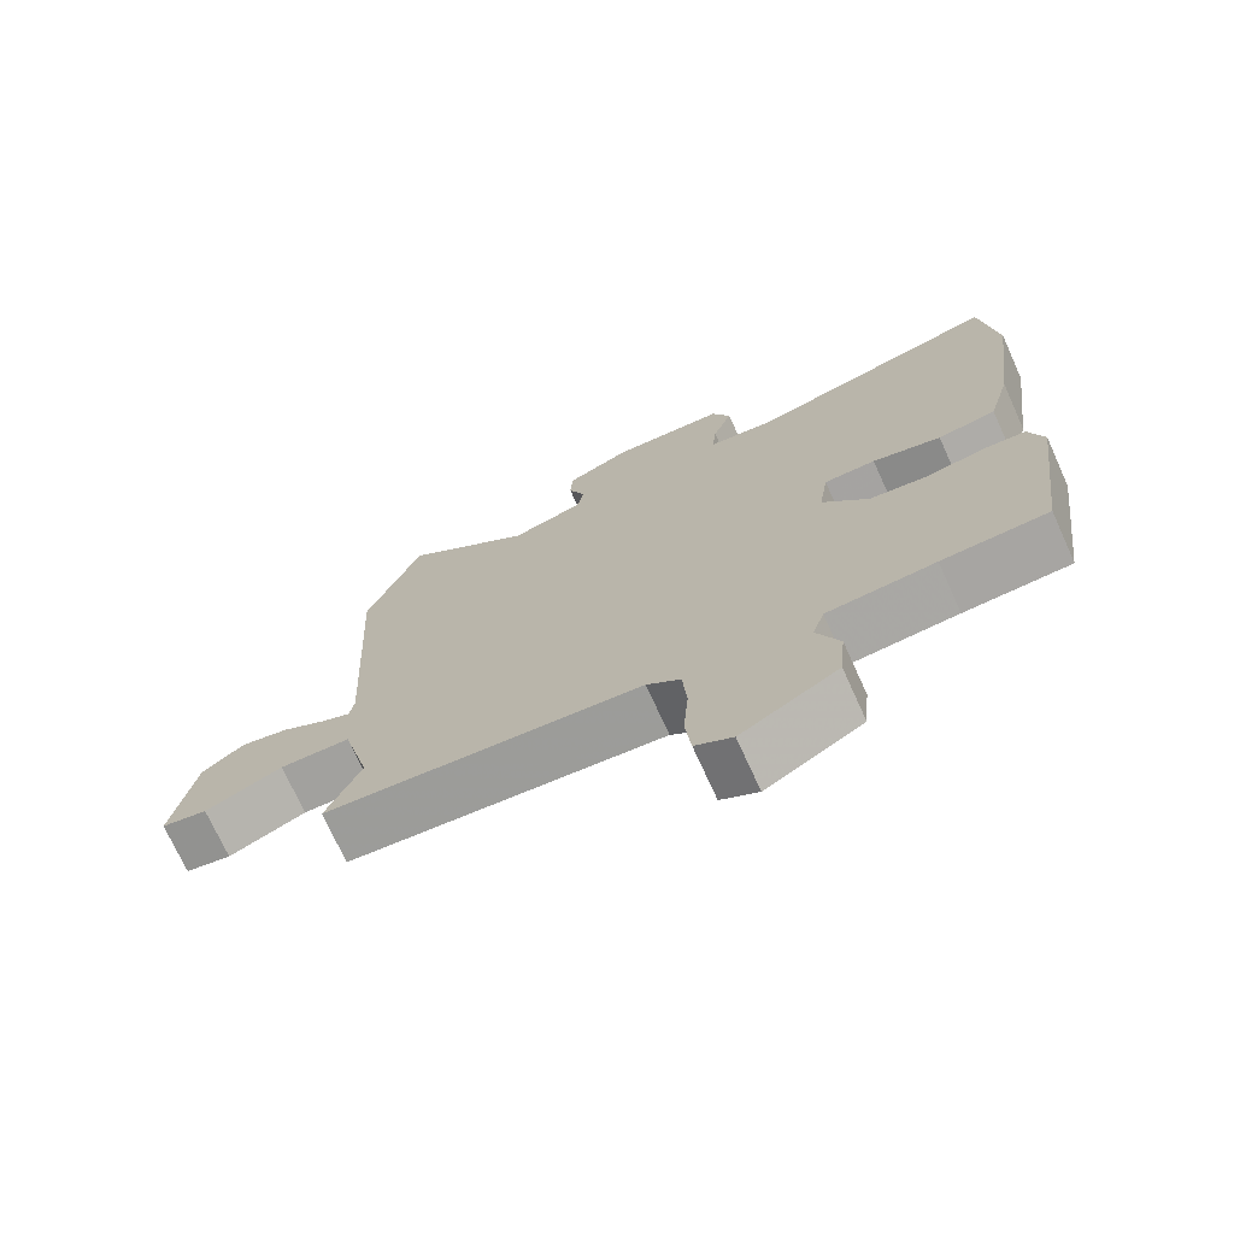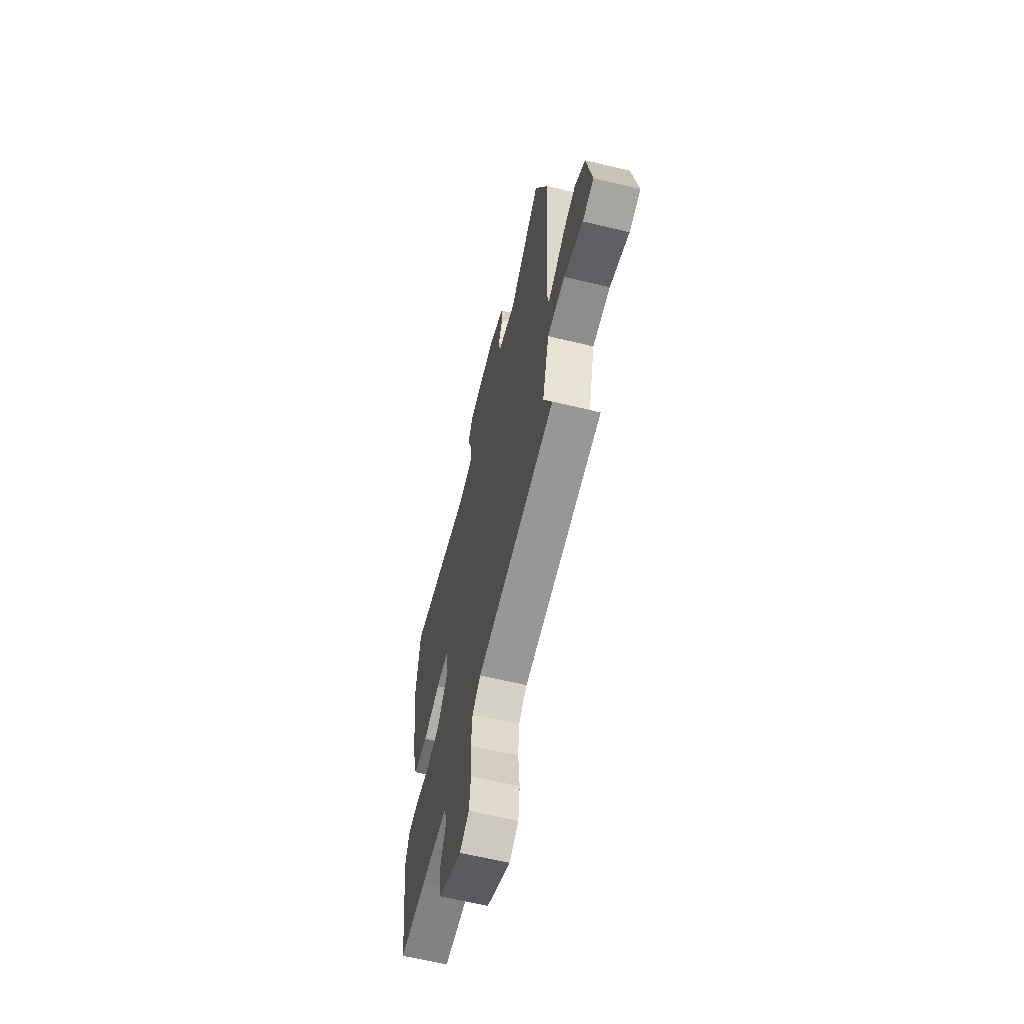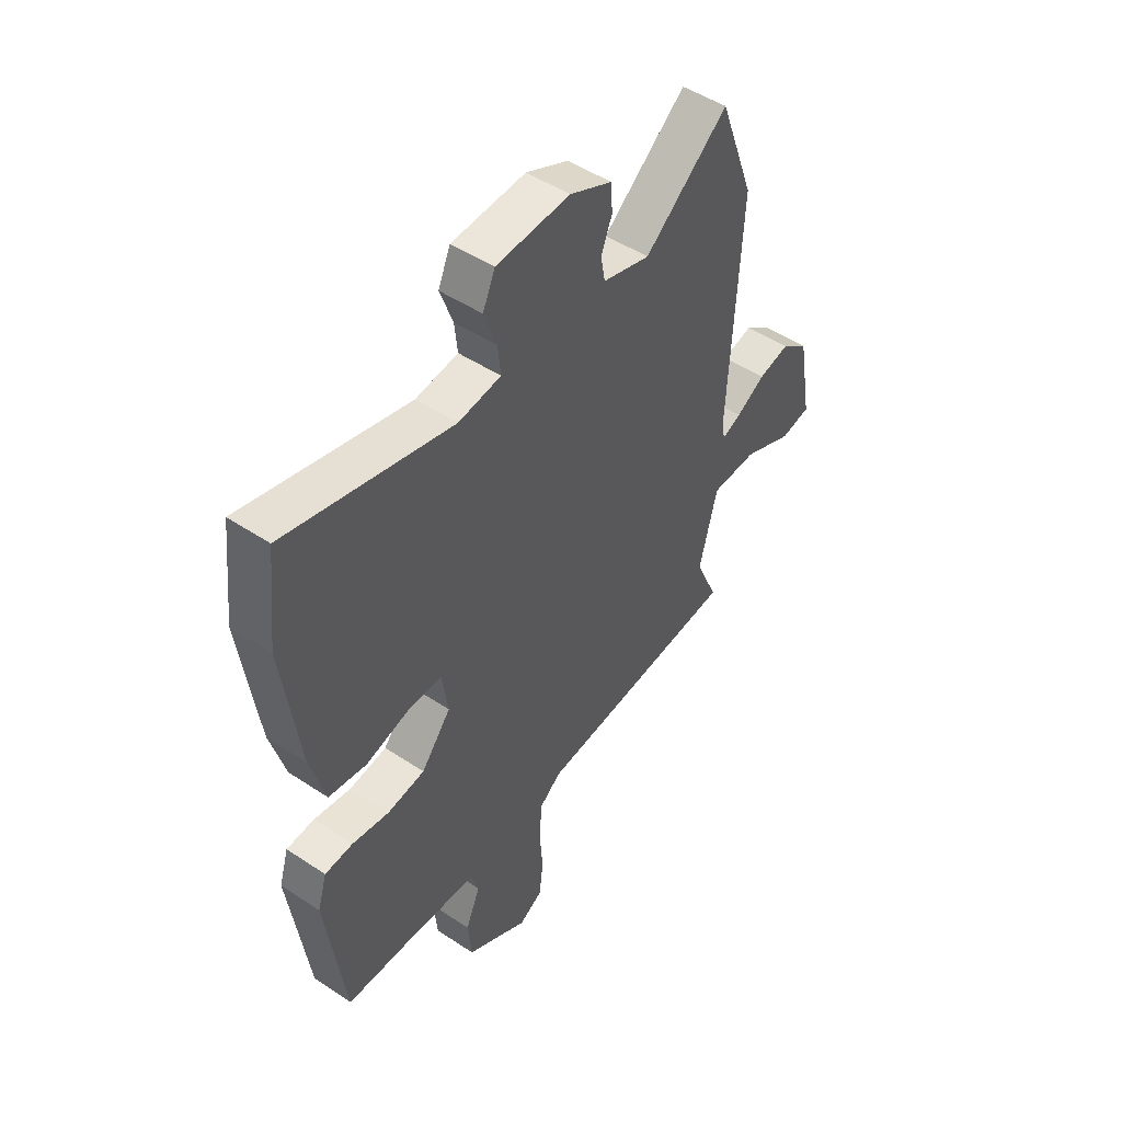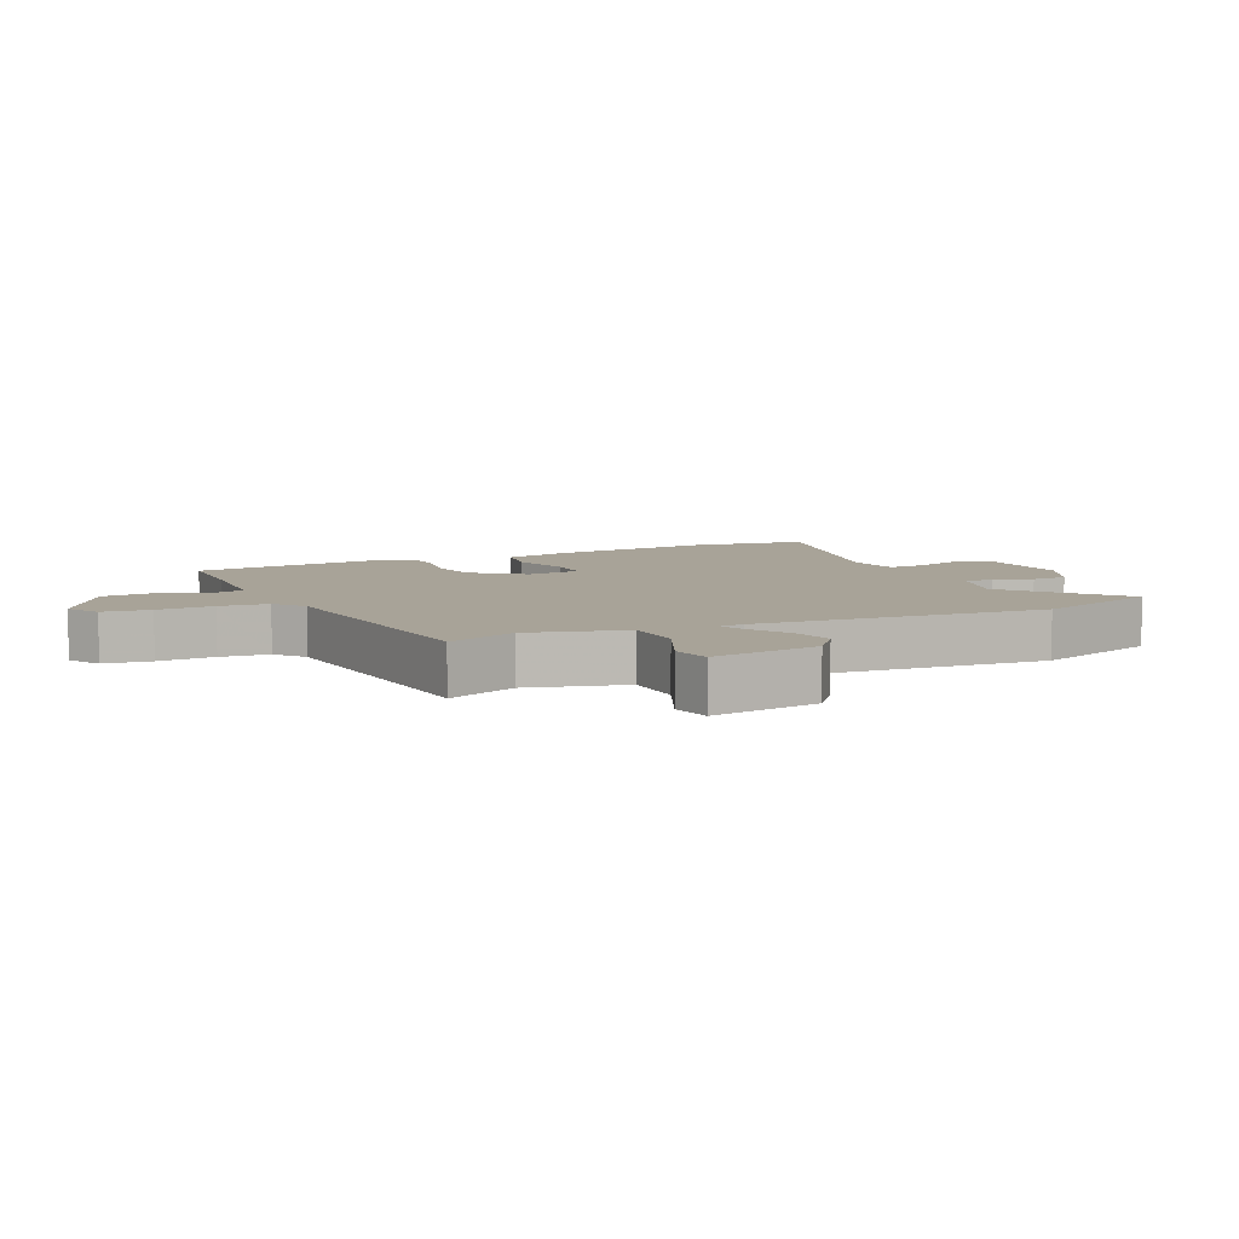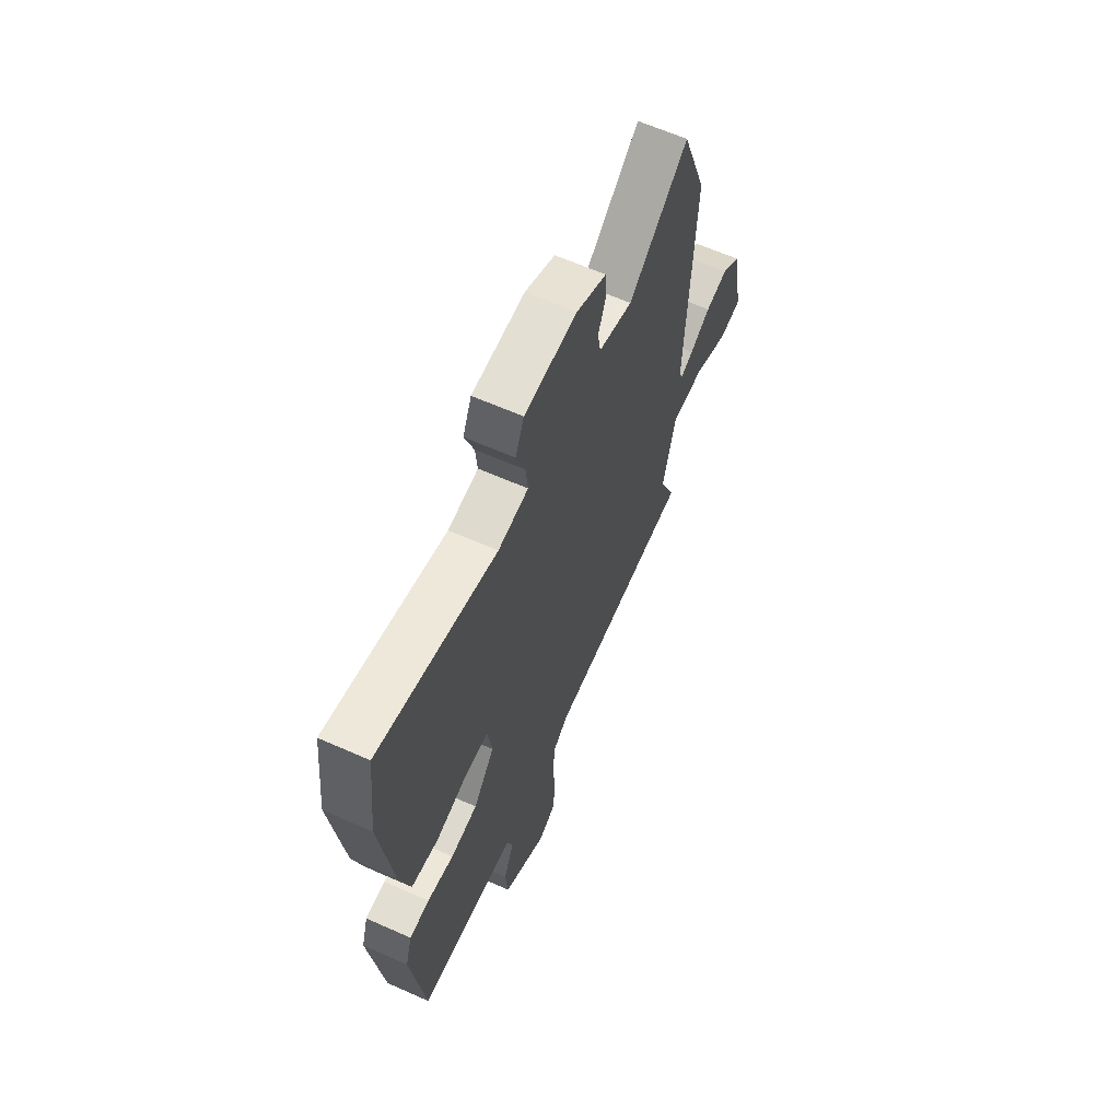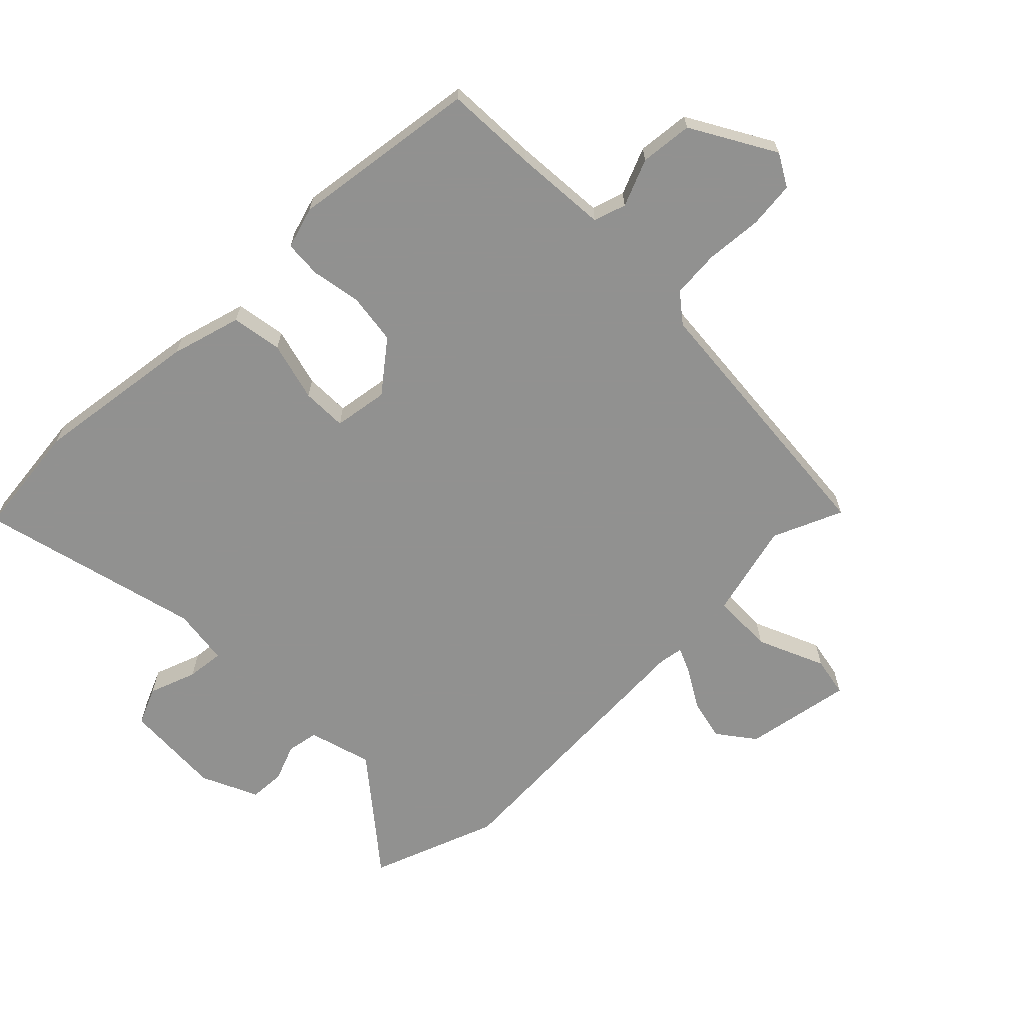
<metadata>
{"format":"obj","ext":"obj","renderer":"f3d","projection":"perspective","resolution":1024,"background":"white","views":[{"elev":-72.7,"azim":24.4,"up":"+Z"},{"elev":-63.2,"azim":-103.7,"up":"+Z"},{"elev":48.9,"azim":126.5,"up":"+Z"},{"elev":6.9,"azim":-114.7,"up":"+Y"},{"elev":63.2,"azim":114.2,"up":"+Z"},{"elev":-66.0,"azim":134.6,"up":"+Y"}]}
</metadata>
<code>
v -0.529 0.07 0.421
v -0.455 0.07 0.621
v -0.278 0.07 0.477
v -0.178 0.07 0.506
v -0.169 0.07 0.556
v -0.192 0.07 0.614
v -0.189 0.07 0.67
v -0.1 0.07 0.711
v 0.056 0.07 0.703
v 0.082 0.07 0.644
v 0.055 0.07 0.569
v 0.049 0.07 0.51
v 0.139 0.07 0.498
v 0.49 0.07 0.586
v 0.511 0.07 0.403
v 0.476 0.07 0.142
v 0.445 0.07 0.031
v 0.365 0.07 0.018
v 0.271 0.07 0.043
v 0.2 0.07 0.042
v 0.187 0.07 -0.044
v 0.25 0.07 -0.123
v 0.33 0.07 -0.134
v 0.409 0.07 -0.12
v 0.468 0.07 -0.124
v 0.488 0.07 -0.19
v 0.448 0.07 -0.486
v 0.303 0.07 -0.492
v 0.155 0.07 -0.503
v 0.139 0.07 -0.554
v 0.17 0.07 -0.628
v 0.162 0.07 -0.711
v 0.03 0.07 -0.787
v -0.021 0.07 -0.758
v -0.029 0.07 -0.684
v -0.022 0.07 -0.595
v -0.028 0.07 -0.519
v -0.074 0.07 -0.483
v -0.509 0.07 -0.446
v -0.462 0.07 -0.336
v -0.5 0.07 -0.186
v -0.597 0.07 -0.184
v -0.703 0.07 -0.23
v -0.766 0.07 -0.218
v -0.736 0.07 -0.048
v -0.678 0.07 -0.004
v -0.612 0.07 -0.019
v -0.551 0.07 -0.055
v -0.51 0.07 -0.073
v -0.504 0.07 -0.034
v -0.529 0 0.421
v -0.455 0 0.621
v -0.278 0 0.477
v -0.178 0 0.506
v -0.169 0 0.556
v -0.192 0 0.614
v -0.189 0 0.67
v -0.1 0 0.711
v 0.056 0 0.703
v 0.082 0 0.644
v 0.055 0 0.569
v 0.049 0 0.51
v 0.139 0 0.498
v 0.49 0 0.586
v 0.511 0 0.403
v 0.476 0 0.142
v 0.445 0 0.031
v 0.365 0 0.018
v 0.271 0 0.043
v 0.2 0 0.042
v 0.187 0 -0.044
v 0.25 0 -0.123
v 0.33 0 -0.134
v 0.409 0 -0.12
v 0.468 0 -0.124
v 0.488 0 -0.19
v 0.448 0 -0.486
v 0.303 0 -0.492
v 0.155 0 -0.503
v 0.139 0 -0.554
v 0.17 0 -0.628
v 0.162 0 -0.711
v 0.03 0 -0.787
v -0.021 0 -0.758
v -0.029 0 -0.684
v -0.022 0 -0.595
v -0.028 0 -0.519
v -0.074 0 -0.483
v -0.509 0 -0.446
v -0.462 0 -0.336
v -0.5 0 -0.186
v -0.597 0 -0.184
v -0.703 0 -0.23
v -0.766 0 -0.218
v -0.736 0 -0.048
v -0.678 0 -0.004
v -0.612 0 -0.019
v -0.551 0 -0.055
v -0.51 0 -0.073
v -0.504 0 -0.034
f 45 46 47 48
f 45 48 49
f 42 43 44 45
f 41 42 45 49
f 40 41 49 50
f 38 39 40
f 33 34 35 36
f 33 36 37
f 30 31 32 33
f 29 30 33 37
f 25 26 27 28
f 23 24 25 28
f 22 23 28 29
f 21 22 29 37
f 16 17 18 19
f 16 19 20
f 13 14 15 16
f 12 13 16 20
f 8 9 10 11
f 8 11 12
f 5 6 7 8
f 4 5 8 12
f 3 4 12 20
f 38 40 50 1
f 20 21 37 38
f 3 20 38
f 1 2 3 38
f 98 97 96 95
f 99 98 95
f 95 94 93 92
f 99 95 92 91
f 100 99 91 90
f 90 89 88
f 86 85 84 83
f 87 86 83
f 83 82 81 80
f 87 83 80 79
f 78 77 76 75
f 78 75 74 73
f 79 78 73 72
f 87 79 72 71
f 69 68 67 66
f 70 69 66
f 66 65 64 63
f 70 66 63 62
f 61 60 59 58
f 62 61 58
f 58 57 56 55
f 62 58 55 54
f 70 62 54 53
f 51 100 90 88
f 88 87 71 70
f 88 70 53
f 88 53 52 51
f 1 51 52 2
f 2 52 53 3
f 3 53 54 4
f 4 54 55 5
f 5 55 56 6
f 6 56 57 7
f 7 57 58 8
f 8 58 59 9
f 9 59 60 10
f 10 60 61 11
f 11 61 62 12
f 12 62 63 13
f 13 63 64 14
f 14 64 65 15
f 15 65 66 16
f 16 66 67 17
f 17 67 68 18
f 18 68 69 19
f 19 69 70 20
f 20 70 71 21
f 21 71 72 22
f 22 72 73 23
f 23 73 74 24
f 24 74 75 25
f 25 75 76 26
f 26 76 77 27
f 27 77 78 28
f 28 78 79 29
f 29 79 80 30
f 30 80 81 31
f 31 81 82 32
f 32 82 83 33
f 33 83 84 34
f 34 84 85 35
f 35 85 86 36
f 36 86 87 37
f 37 87 88 38
f 38 88 89 39
f 39 89 90 40
f 40 90 91 41
f 41 91 92 42
f 42 92 93 43
f 43 93 94 44
f 44 94 95 45
f 45 95 96 46
f 46 96 97 47
f 47 97 98 48
f 48 98 99 49
f 49 99 100 50
f 50 100 51 1

</code>
